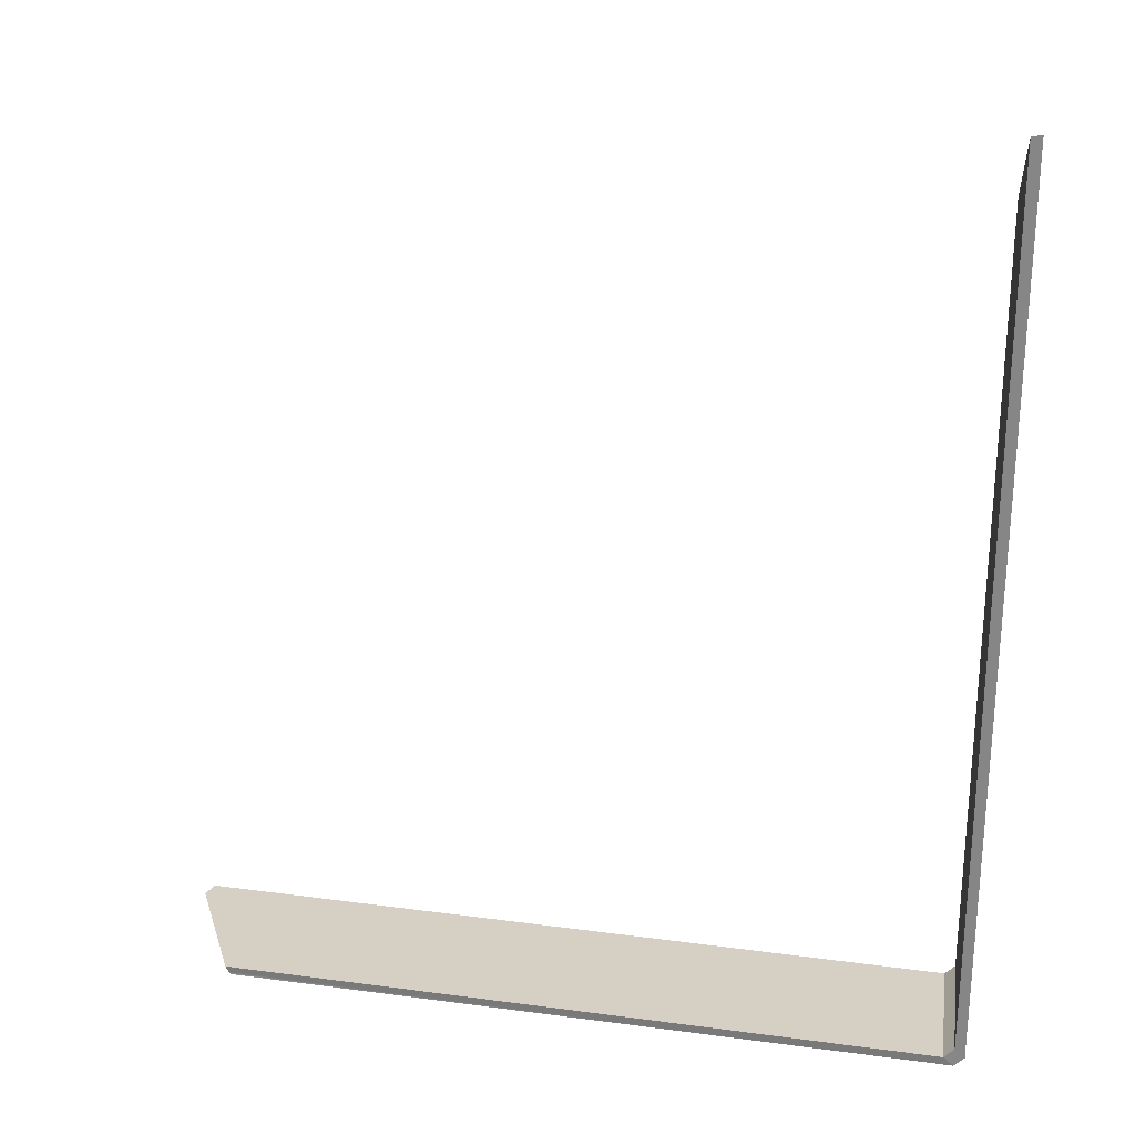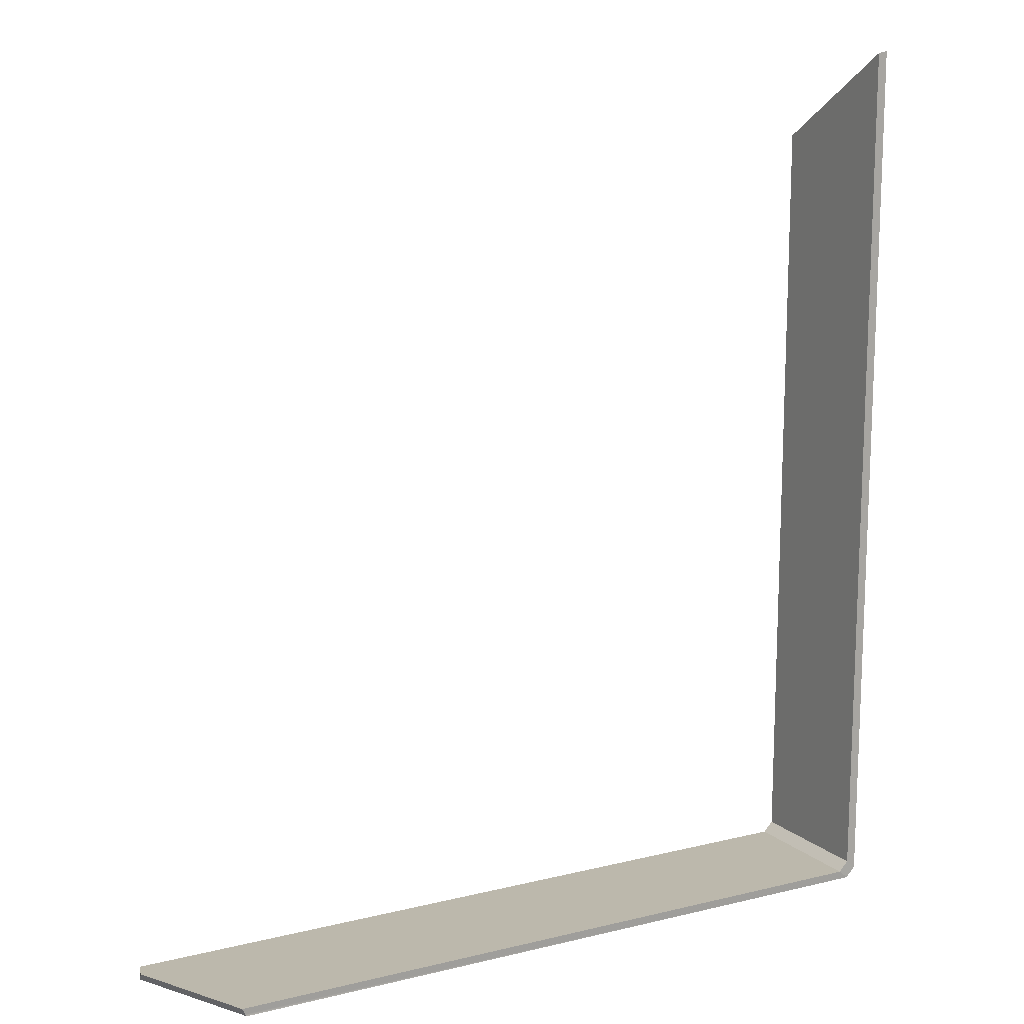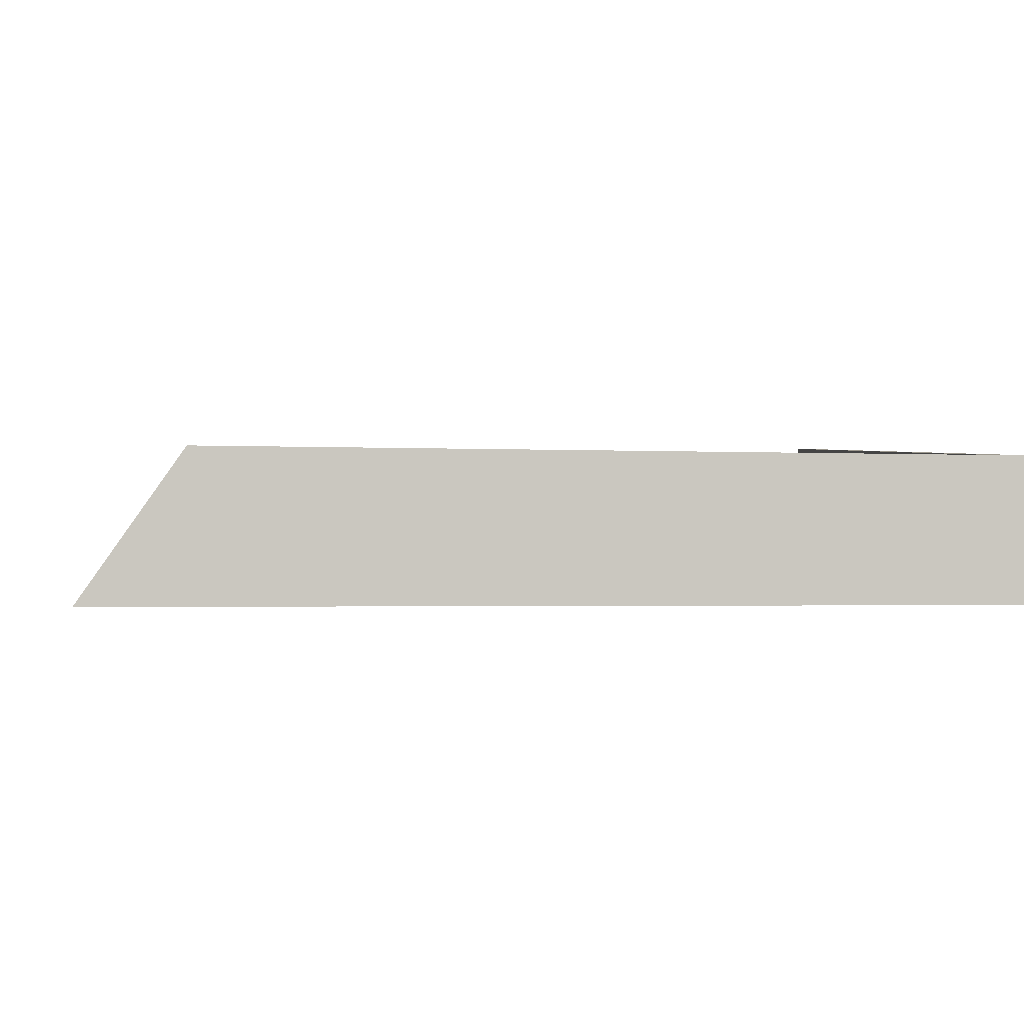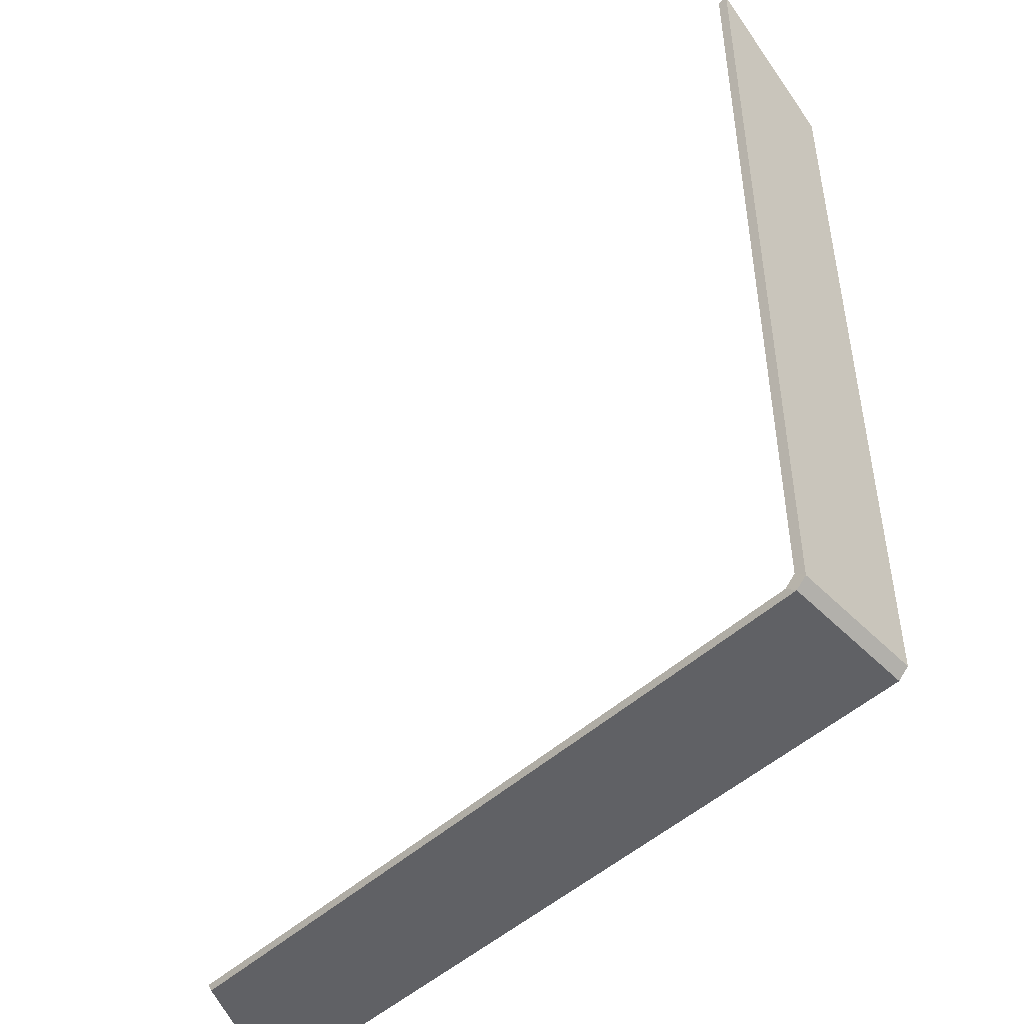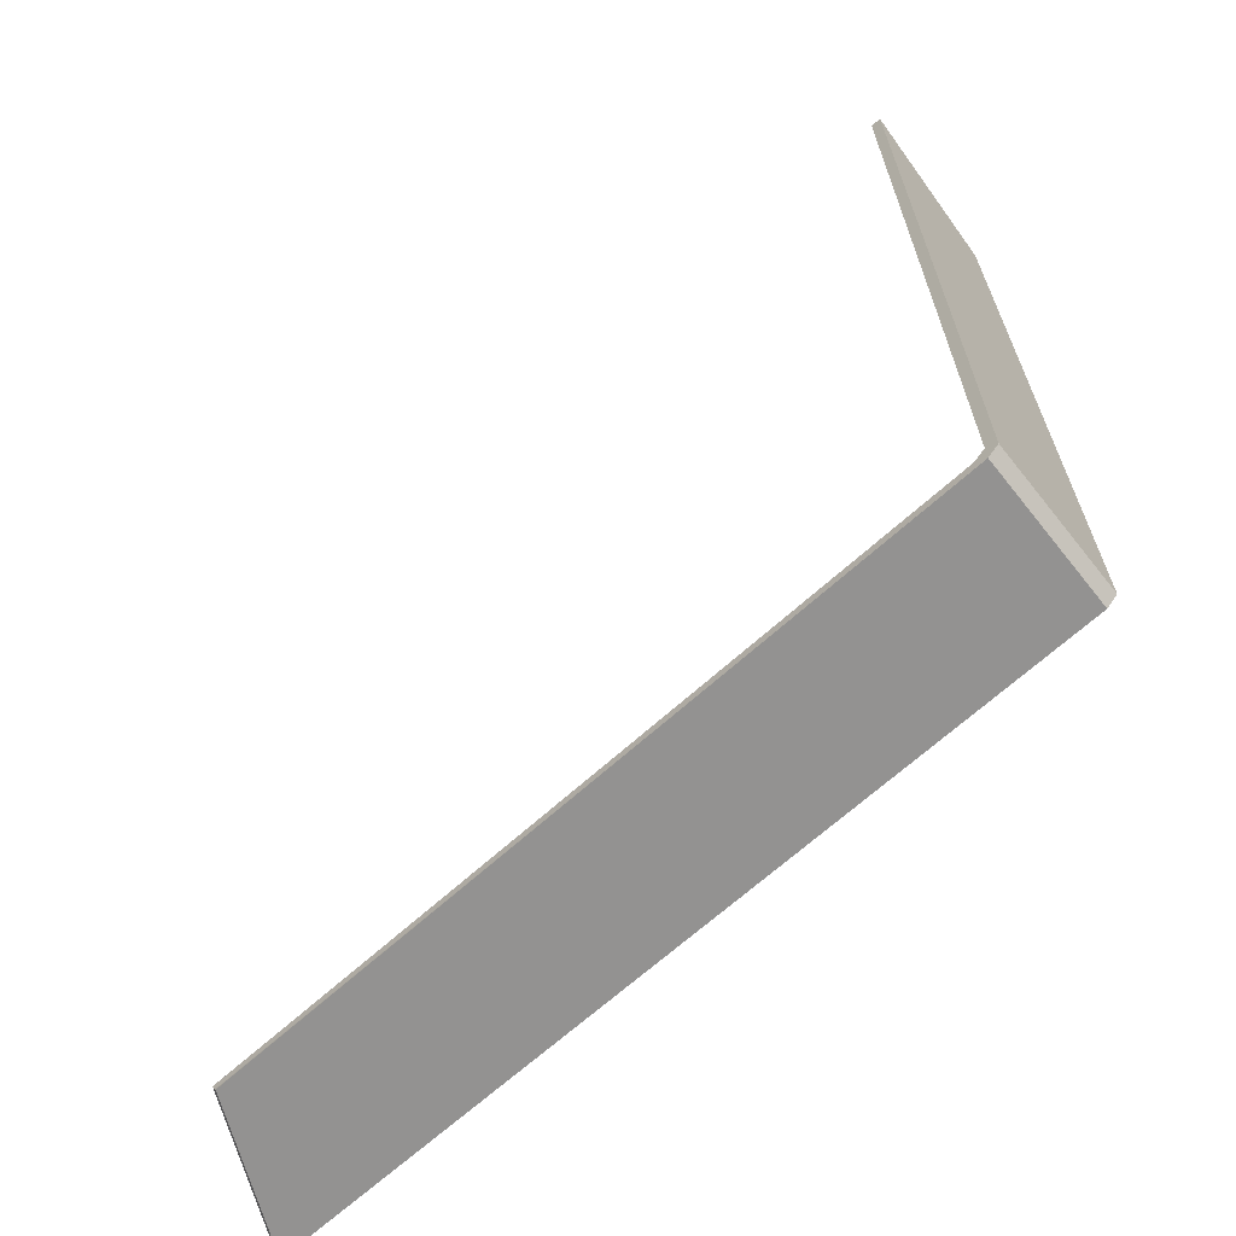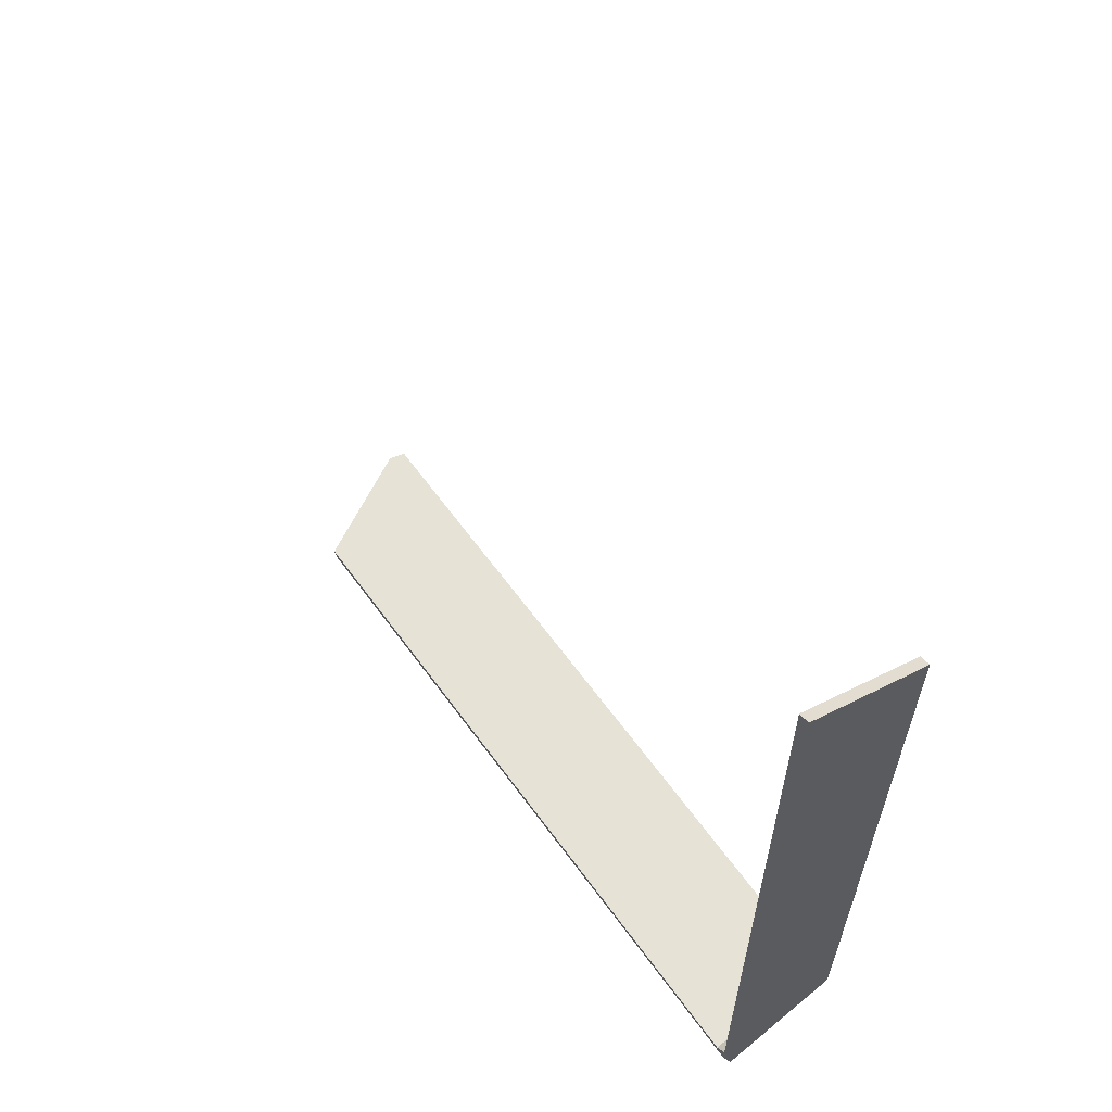
<metadata>
{"format":"obj","ext":"obj","renderer":"f3d","projection":"perspective","resolution":1024,"background":"white","views":[{"elev":26.4,"azim":8.0,"up":"+Z"},{"elev":14.6,"azim":-31.8,"up":"+Z"},{"elev":-1.8,"azim":78.6,"up":"+Y"},{"elev":-48.1,"azim":41.9,"up":"+Z"},{"elev":-66.4,"azim":38.5,"up":"+Z"},{"elev":63.3,"azim":50.0,"up":"+Z"}]}
</metadata>
<code>
g Device_Prop_Box_01_v_003
v 0.05024 0.01711 -0.07016
v 0.04724 0.01711 0.1681
v 0.04724 0.01711 -0.06753
v 0.04929 0.01711 0.1684
v 0.05024 0.01711 0.1686
v 0.05024 0.01711 -0.07016
v 0.05024 0.003753 0.1778
v 0.05024 0.01711 0.1686
v 0.05024 -0.02342 0.1966
v 0.05024 -0.02342 -0.07016
v 0.0483 -0.0234 0.1963
v 0.04724 -0.02338 -0.06753
v 0.04724 -0.02338 0.1961
v 0.05024 -0.02342 0.1966
v 0.05024 -0.02342 -0.07016
v -0.1823 0.02966 -0.07316
v 0.04724 0.01711 -0.07316
v -0.1813 0.03266 -0.07316
v -0.1707 0.003186 -0.07316
v 0.04724 -0.02342 -0.07316
v -0.1654 -0.008958 -0.07316
v -0.1812 0.03251 -0.07132
v 0.04424 0.01711 -0.07053
v -0.1811 0.03257 -0.07053
v -0.1813 0.03266 -0.07316
v 0.04724 0.01711 -0.07316
v -0.1658 -0.008857 -0.07241
v 0.04724 -0.02342 -0.07316
v -0.1654 -0.008958 -0.07316
v 0.04424 -0.02338 -0.07053
v -0.1668 -0.008908 -0.07053
v 0.05024 0.01711 -0.07016
v 0.04724 -0.02342 -0.07316
v 0.05024 -0.02342 -0.07016
v 0.04724 0.01711 -0.07316
v 0.04724 0.01711 -0.06753
v 0.04724 0.01711 -0.07316
v 0.05024 0.01711 -0.07016
v 0.04424 0.01711 -0.07053
v 0.05024 -0.02342 -0.07016
v 0.04424 -0.02338 -0.07053
v 0.04724 -0.02338 -0.06753
v 0.04724 -0.02342 -0.07316
v 0.04724 0.01711 -0.06753
v 0.04424 -0.02338 -0.07053
v 0.04424 0.01711 -0.07053
v 0.04724 -0.02338 -0.06753
v 0.04724 -0.02338 -0.06753
v 0.04724 -0.009608 0.1866
v 0.04724 -0.02338 0.1961
v 0.04724 0.01711 0.1681
v 0.04724 0.01711 -0.06753
v 0.04724 -0.009608 0.1866
v 0.0483 -0.0234 0.1963
v 0.04724 -0.02338 0.1961
v 0.04929 0.01711 0.1684
v 0.04724 0.01711 0.1681
v 0.05024 0.003753 0.1778
v 0.05024 -0.02342 0.1966
v 0.05024 0.01711 0.1686
v 0.04424 0.01711 -0.07053
v -0.1829 0.02773 -0.07053
v -0.1811 0.03257 -0.07053
v -0.1796 0.02028 -0.07053
v -0.1668 -0.008908 -0.07053
v 0.04424 -0.02338 -0.07053
v -0.1829 0.02773 -0.07053
v -0.1812 0.03251 -0.07132
v -0.1811 0.03257 -0.07053
v -0.1813 0.03266 -0.07316
v -0.1823 0.02966 -0.07316
v -0.1707 0.003186 -0.07316
v -0.1658 -0.008857 -0.07241
v -0.1654 -0.008958 -0.07316
v -0.1823 0.02966 -0.07316
v -0.1796 0.02028 -0.07053
v -0.1668 -0.008908 -0.07053
v -0.1829 0.02773 -0.07053
g Device_Prop_Box_01_v_003_0
f 3 2 1
f 2 4 1
f 4 5 1
f 8 7 6
f 7 9 6
f 9 10 6
f 13 12 11
f 12 14 11
f 15 14 12
f 18 17 16
f 17 19 16
f 20 19 17
f 21 19 20
f 24 23 22
f 23 25 22
f 26 25 23
f 29 28 27
f 28 30 27
f 30 31 27
f 34 33 32
f 35 32 33
f 38 37 36
f 39 36 37
f 42 41 40
f 43 40 41
f 46 45 44
f 47 44 45
f 50 49 48
f 49 51 48
f 51 52 48
f 55 54 53
f 54 56 53
f 56 57 53
f 58 56 54
f 59 58 54
f 60 56 58
f 63 62 61
f 62 64 61
f 64 65 61
f 65 66 61
f 69 68 67
f 68 70 67
f 70 71 67
f 74 73 72
f 73 75 72
f 76 75 73
f 77 76 73
f 78 75 76

</code>
